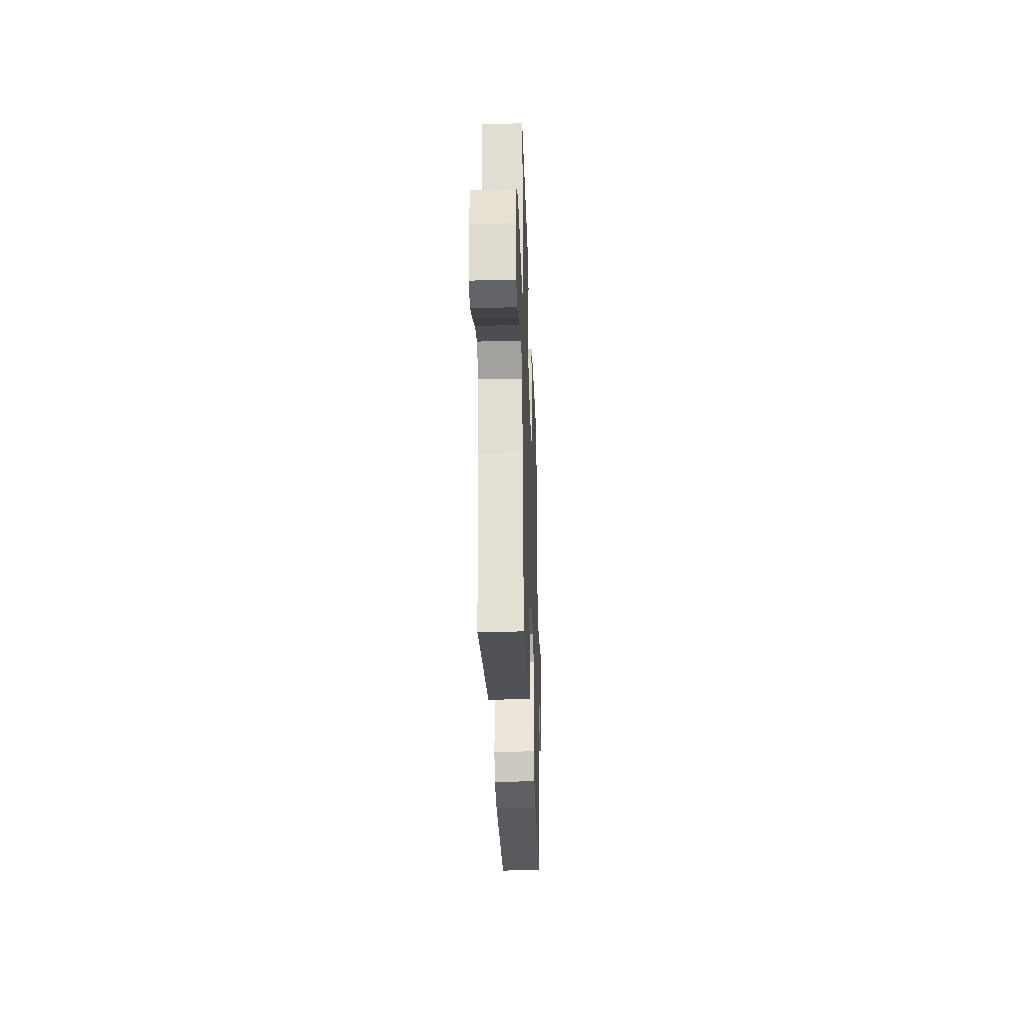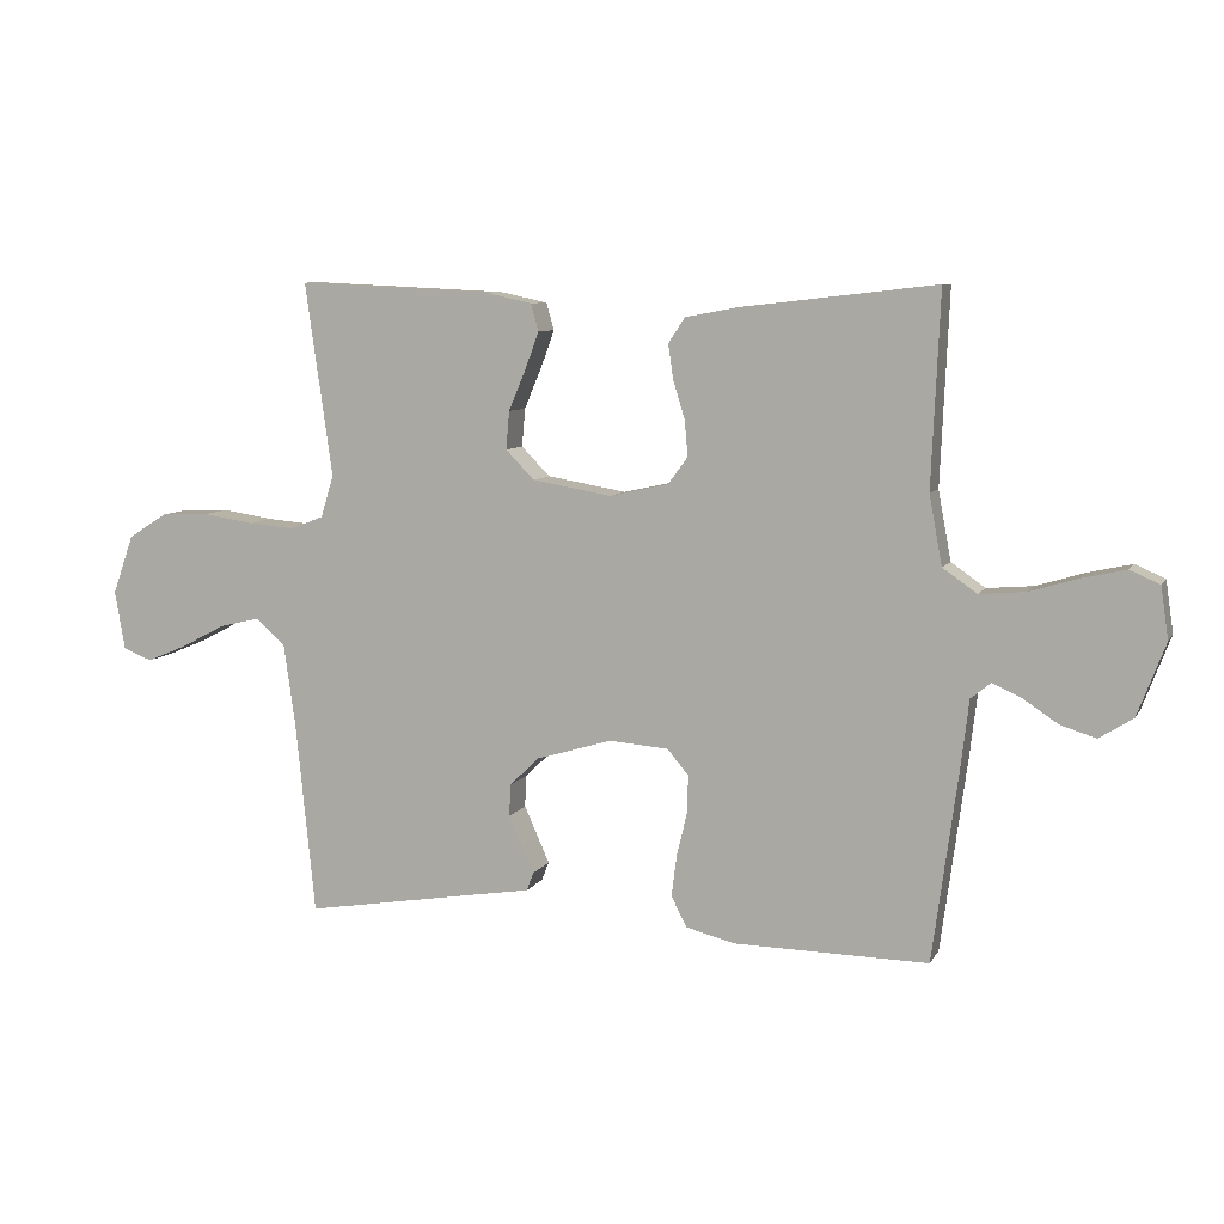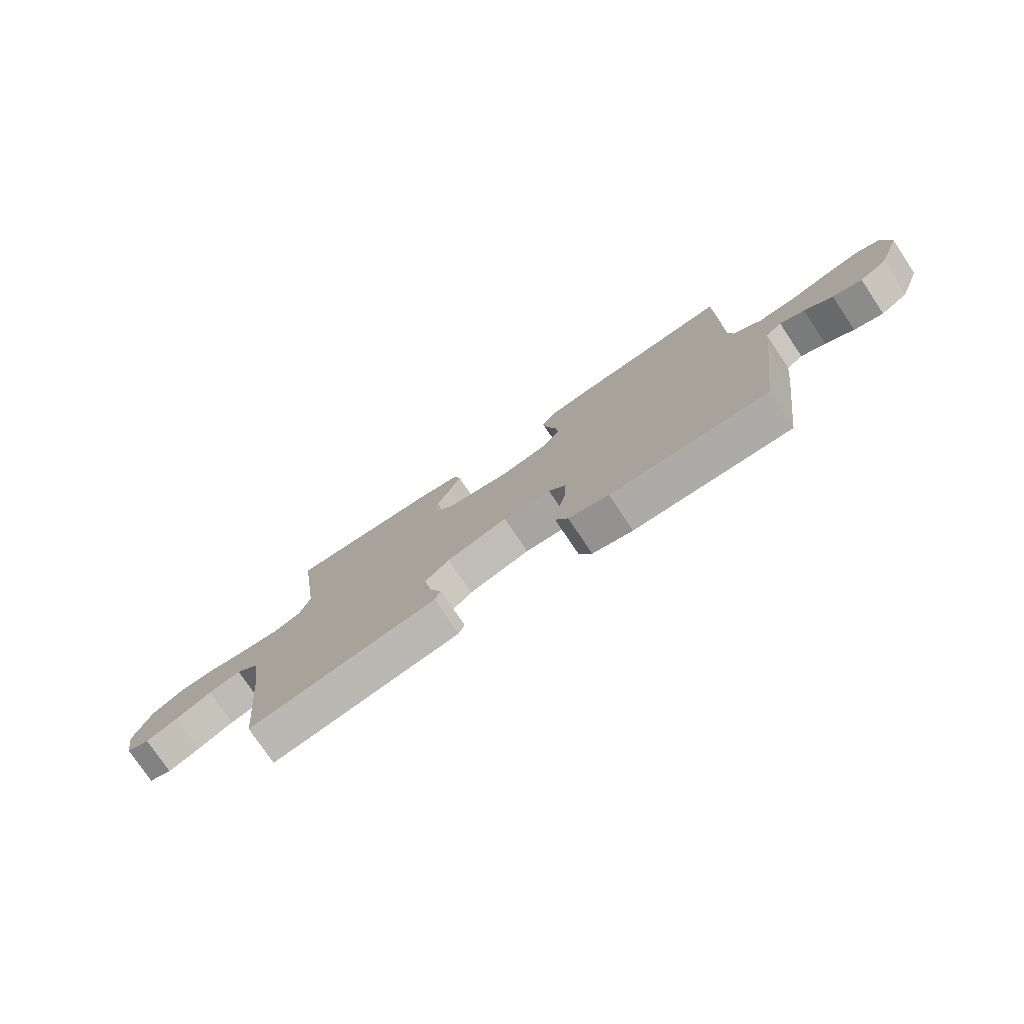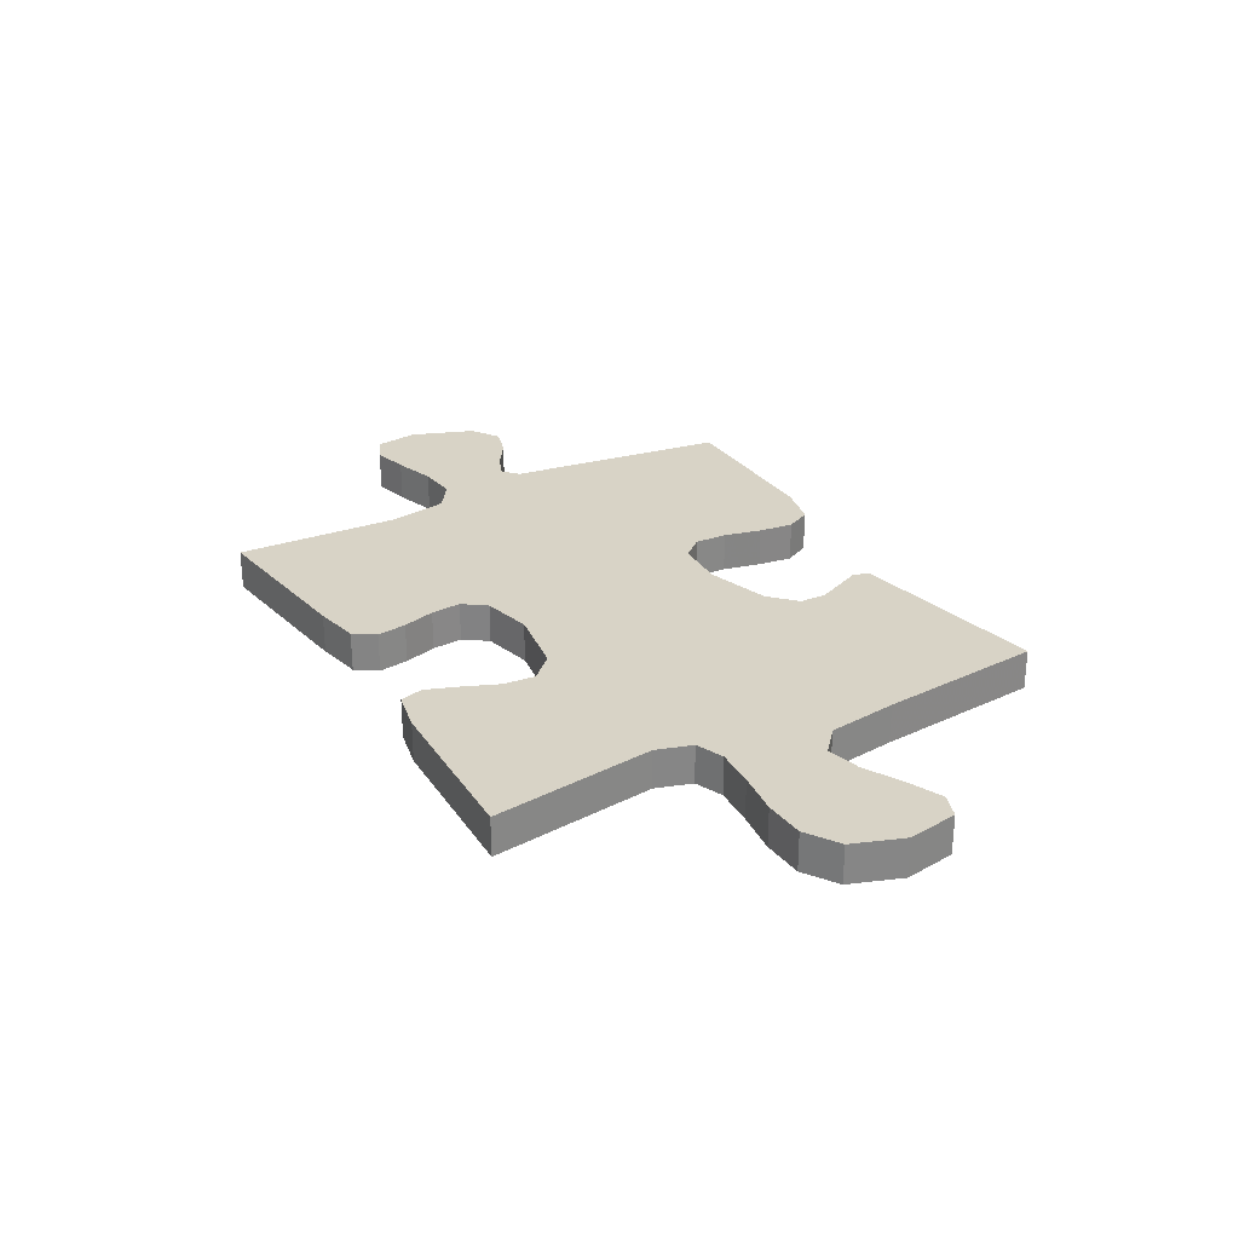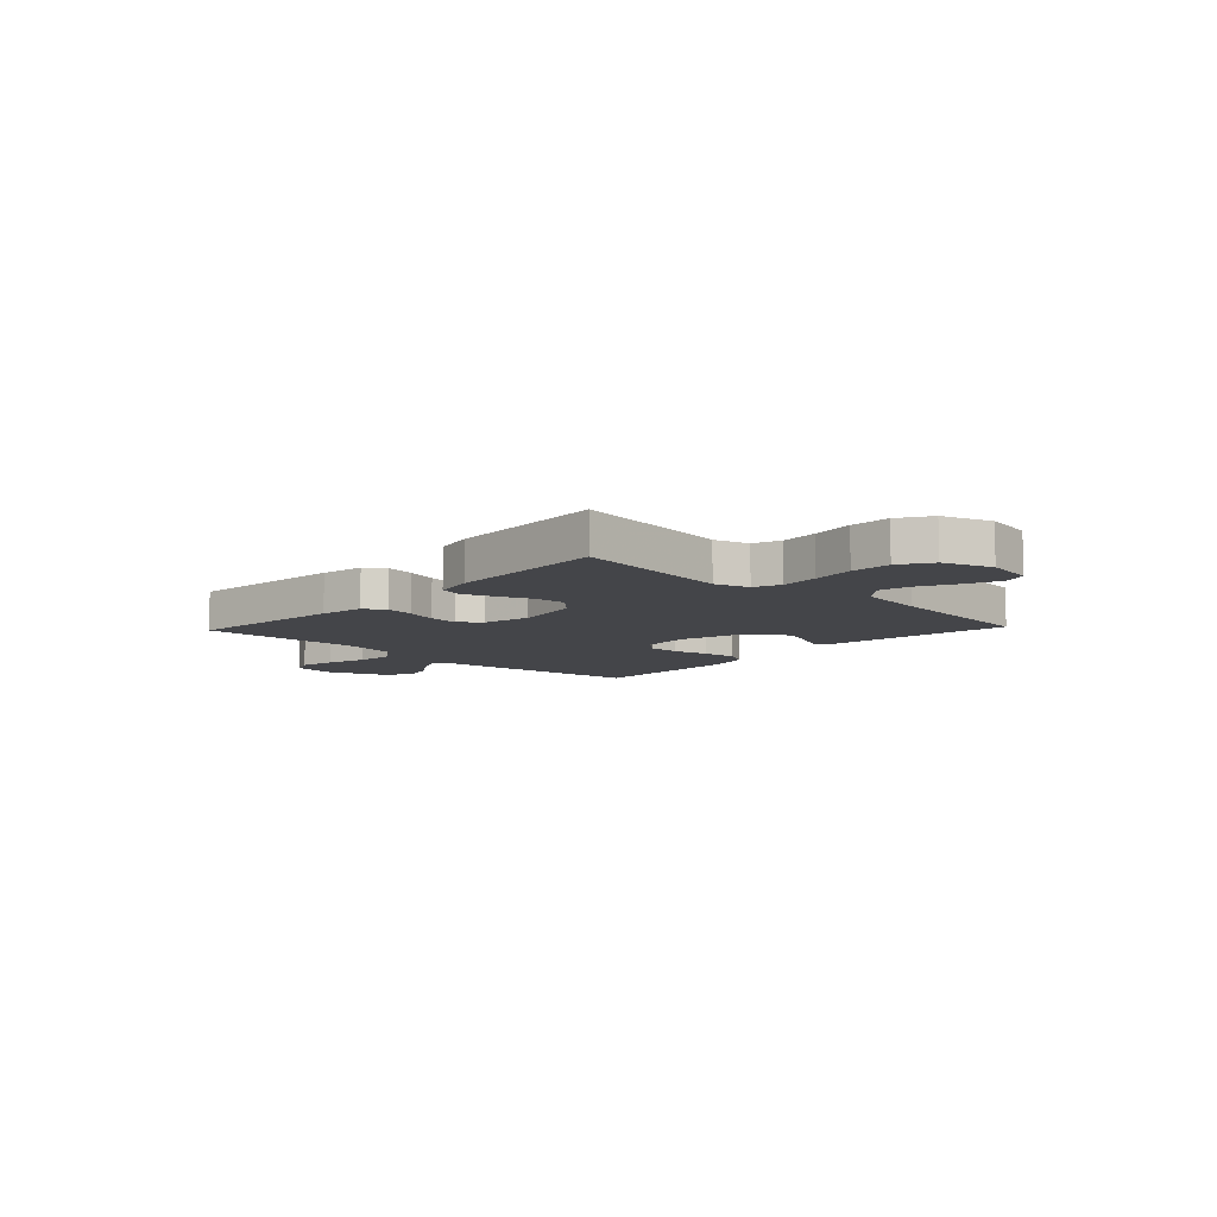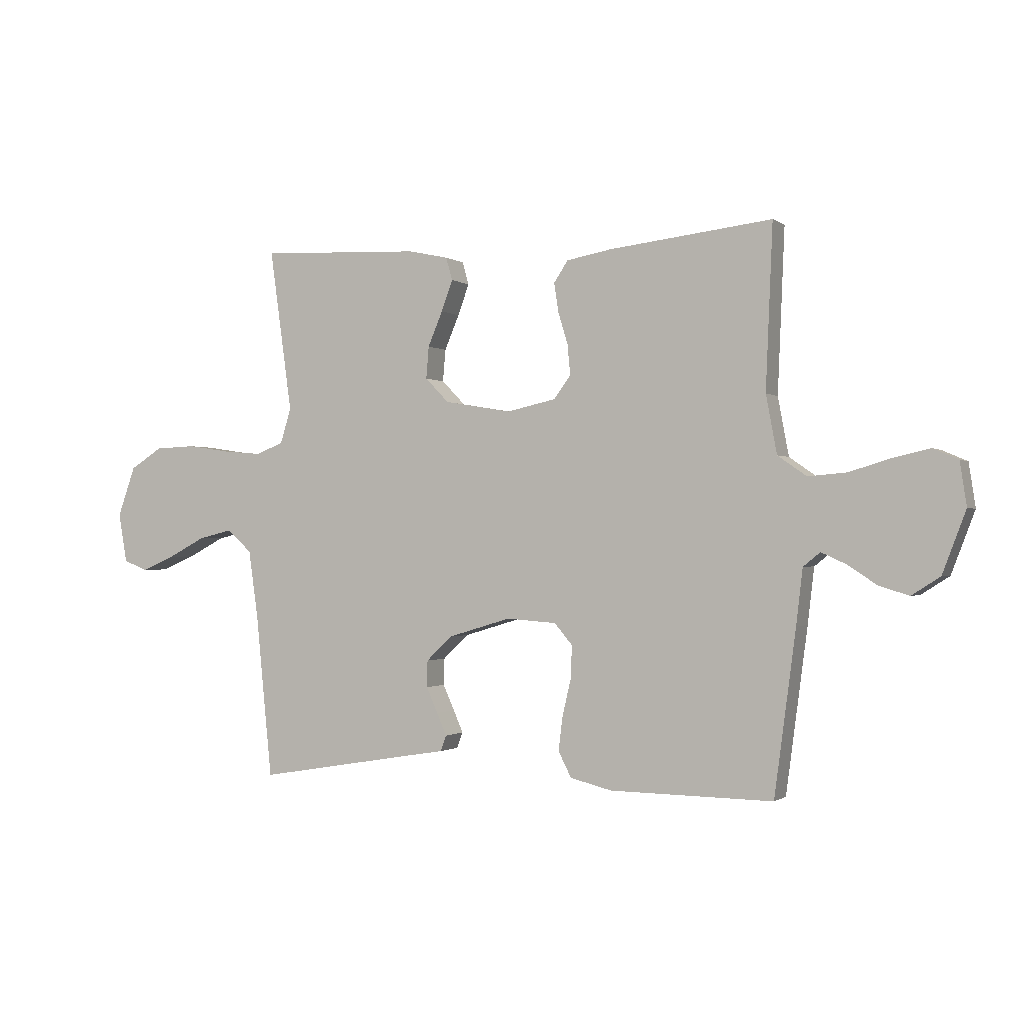
<metadata>
{"format":"obj","ext":"obj","renderer":"f3d","projection":"perspective","resolution":1024,"background":"white","views":[{"elev":-30.6,"azim":92.0,"up":"+Z"},{"elev":8.0,"azim":-161.7,"up":"+Z"},{"elev":-76.7,"azim":-146.2,"up":"+Z"},{"elev":28.2,"azim":60.1,"up":"+Y"},{"elev":-9.0,"azim":46.8,"up":"+Y"},{"elev":-1.0,"azim":-155.6,"up":"+Z"}]}
</metadata>
<code>
v 0.5 0.07 0.5
v 0.458 0.07 0.2
v 0.478 0.07 0.135
v 0.529 0.07 0.115
v 0.601 0.07 0.121
v 0.681 0.07 0.133
v 0.756 0.07 0.13
v 0.816 0.07 0.092
v 0.849 0.07 0
v 0.833 0.07 -0.092
v 0.788 0.07 -0.109
v 0.726 0.07 -0.083
v 0.657 0.07 -0.047
v 0.594 0.07 -0.032
v 0.548 0.07 -0.073
v 0.53 0.07 -0.2
v 0.5 0.07 -0.5
v 0.2 0.07 -0.45
v 0.137 0.07 -0.44
v 0.126 0.07 -0.411
v 0.144 0.07 -0.37
v 0.165 0.07 -0.323
v 0.164 0.07 -0.274
v 0.117 0.07 -0.229
v 0 0.07 -0.194
v -0.092 0.07 -0.201
v -0.125 0.07 -0.24
v -0.123 0.07 -0.299
v -0.107 0.07 -0.367
v -0.099 0.07 -0.43
v -0.123 0.07 -0.477
v -0.2 0.07 -0.496
v -0.5 0.07 -0.5
v -0.54 0.07 -0.2
v -0.552 0.07 -0.098
v -0.583 0.07 -0.073
v -0.629 0.07 -0.094
v -0.682 0.07 -0.129
v -0.737 0.07 -0.146
v -0.789 0.07 -0.113
v -0.832 0.07 0
v -0.82 0.07 0.08
v -0.774 0.07 0.1
v -0.707 0.07 0.085
v -0.631 0.07 0.062
v -0.56 0.07 0.056
v -0.507 0.07 0.093
v -0.487 0.07 0.2
v -0.5 0.07 0.5
v -0.2 0.07 0.466
v -0.117 0.07 0.451
v -0.091 0.07 0.412
v -0.099 0.07 0.358
v -0.117 0.07 0.299
v -0.122 0.07 0.244
v -0.091 0.07 0.202
v 0 0.07 0.182
v 0.123 0.07 0.203
v 0.167 0.07 0.248
v 0.162 0.07 0.307
v 0.135 0.07 0.371
v 0.114 0.07 0.428
v 0.126 0.07 0.47
v 0.2 0.07 0.486
v 0.5 0 0.5
v 0.458 0 0.2
v 0.478 0 0.135
v 0.529 0 0.115
v 0.601 0 0.121
v 0.681 0 0.133
v 0.756 0 0.13
v 0.816 0 0.092
v 0.849 0 0
v 0.833 0 -0.092
v 0.788 0 -0.109
v 0.726 0 -0.083
v 0.657 0 -0.047
v 0.594 0 -0.032
v 0.548 0 -0.073
v 0.53 0 -0.2
v 0.5 0 -0.5
v 0.2 0 -0.45
v 0.137 0 -0.44
v 0.126 0 -0.411
v 0.144 0 -0.37
v 0.165 0 -0.323
v 0.164 0 -0.274
v 0.117 0 -0.229
v 0 0 -0.194
v -0.092 0 -0.201
v -0.125 0 -0.24
v -0.123 0 -0.299
v -0.107 0 -0.367
v -0.099 0 -0.43
v -0.123 0 -0.477
v -0.2 0 -0.496
v -0.5 0 -0.5
v -0.54 0 -0.2
v -0.552 0 -0.098
v -0.583 0 -0.073
v -0.629 0 -0.094
v -0.682 0 -0.129
v -0.737 0 -0.146
v -0.789 0 -0.113
v -0.832 0 0
v -0.82 0 0.08
v -0.774 0 0.1
v -0.707 0 0.085
v -0.631 0 0.062
v -0.56 0 0.056
v -0.507 0 0.093
v -0.487 0 0.2
v -0.5 0 0.5
v -0.2 0 0.466
v -0.117 0 0.451
v -0.091 0 0.412
v -0.099 0 0.358
v -0.117 0 0.299
v -0.122 0 0.244
v -0.091 0 0.202
v 0 0 0.182
v 0.123 0 0.203
v 0.167 0 0.248
v 0.162 0 0.307
v 0.135 0 0.371
v 0.114 0 0.428
v 0.126 0 0.47
v 0.2 0 0.486
f 64 1 2
f 63 64 2
f 62 63 2
f 61 62 2
f 60 61 2
f 59 60 2 3
f 58 59 3 4
f 57 58 4
f 52 53 54
f 51 52 54
f 50 51 54
f 49 50 54
f 48 49 54
f 47 48 54 55
f 46 47 55 56
f 43 44 45
f 42 43 45
f 41 42 45
f 40 41 45
f 39 40 45
f 38 39 45
f 37 38 45
f 36 37 45 46
f 46 56 57
f 36 46 57
f 35 36 57
f 33 34 35
f 32 33 35
f 31 32 35
f 30 31 35
f 29 30 35
f 28 29 35
f 20 21 22
f 19 20 22
f 18 19 22
f 18 22 23
f 17 18 23
f 16 17 23
f 15 16 23 24
f 11 12 13
f 10 11 13
f 9 10 13
f 8 9 13
f 7 8 13
f 6 7 13
f 5 6 13
f 4 5 13 14
f 15 24 25
f 14 15 25
f 4 14 25
f 57 4 25
f 35 57 25 26
f 27 28 35
f 26 27 35
f 66 65 128
f 66 128 127
f 66 127 126
f 66 126 125
f 66 125 124
f 67 66 124 123
f 68 67 123 122
f 68 122 121
f 118 117 116
f 118 116 115
f 118 115 114
f 118 114 113
f 118 113 112
f 119 118 112 111
f 120 119 111 110
f 109 108 107
f 109 107 106
f 109 106 105
f 109 105 104
f 109 104 103
f 109 103 102
f 109 102 101
f 110 109 101 100
f 121 120 110
f 121 110 100
f 121 100 99
f 99 98 97
f 99 97 96
f 99 96 95
f 99 95 94
f 99 94 93
f 99 93 92
f 86 85 84
f 86 84 83
f 86 83 82
f 87 86 82
f 87 82 81
f 87 81 80
f 88 87 80 79
f 77 76 75
f 77 75 74
f 77 74 73
f 77 73 72
f 77 72 71
f 77 71 70
f 77 70 69
f 78 77 69 68
f 89 88 79
f 89 79 78
f 89 78 68
f 89 68 121
f 90 89 121 99
f 99 92 91
f 99 91 90
f 1 65 66 2
f 2 66 67 3
f 3 67 68 4
f 4 68 69 5
f 5 69 70 6
f 6 70 71 7
f 7 71 72 8
f 8 72 73 9
f 9 73 74 10
f 10 74 75 11
f 11 75 76 12
f 12 76 77 13
f 13 77 78 14
f 14 78 79 15
f 15 79 80 16
f 16 80 81 17
f 17 81 82 18
f 18 82 83 19
f 19 83 84 20
f 20 84 85 21
f 21 85 86 22
f 22 86 87 23
f 23 87 88 24
f 24 88 89 25
f 25 89 90 26
f 26 90 91 27
f 27 91 92 28
f 28 92 93 29
f 29 93 94 30
f 30 94 95 31
f 31 95 96 32
f 32 96 97 33
f 33 97 98 34
f 34 98 99 35
f 35 99 100 36
f 36 100 101 37
f 37 101 102 38
f 38 102 103 39
f 39 103 104 40
f 40 104 105 41
f 41 105 106 42
f 42 106 107 43
f 43 107 108 44
f 44 108 109 45
f 45 109 110 46
f 46 110 111 47
f 47 111 112 48
f 48 112 113 49
f 49 113 114 50
f 50 114 115 51
f 51 115 116 52
f 52 116 117 53
f 53 117 118 54
f 54 118 119 55
f 55 119 120 56
f 56 120 121 57
f 57 121 122 58
f 58 122 123 59
f 59 123 124 60
f 60 124 125 61
f 61 125 126 62
f 62 126 127 63
f 63 127 128 64
f 64 128 65 1

</code>
